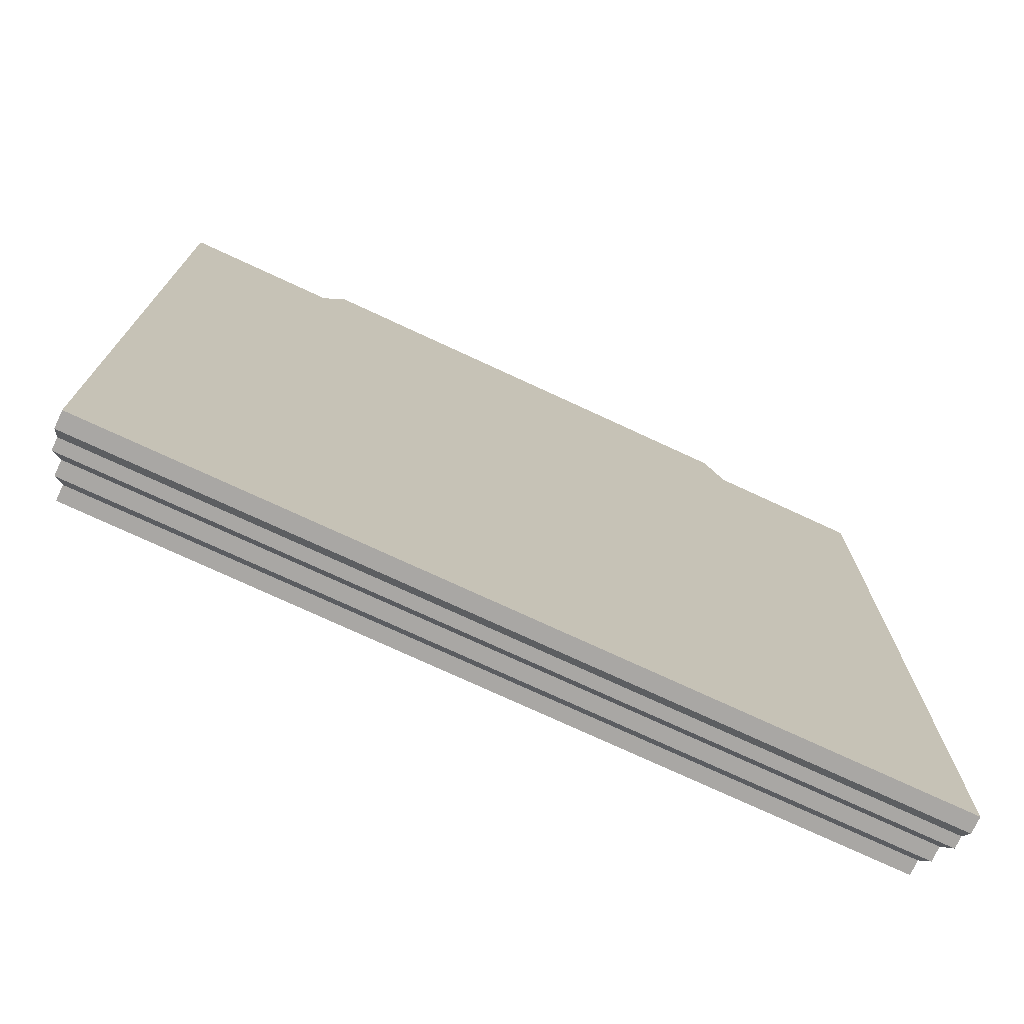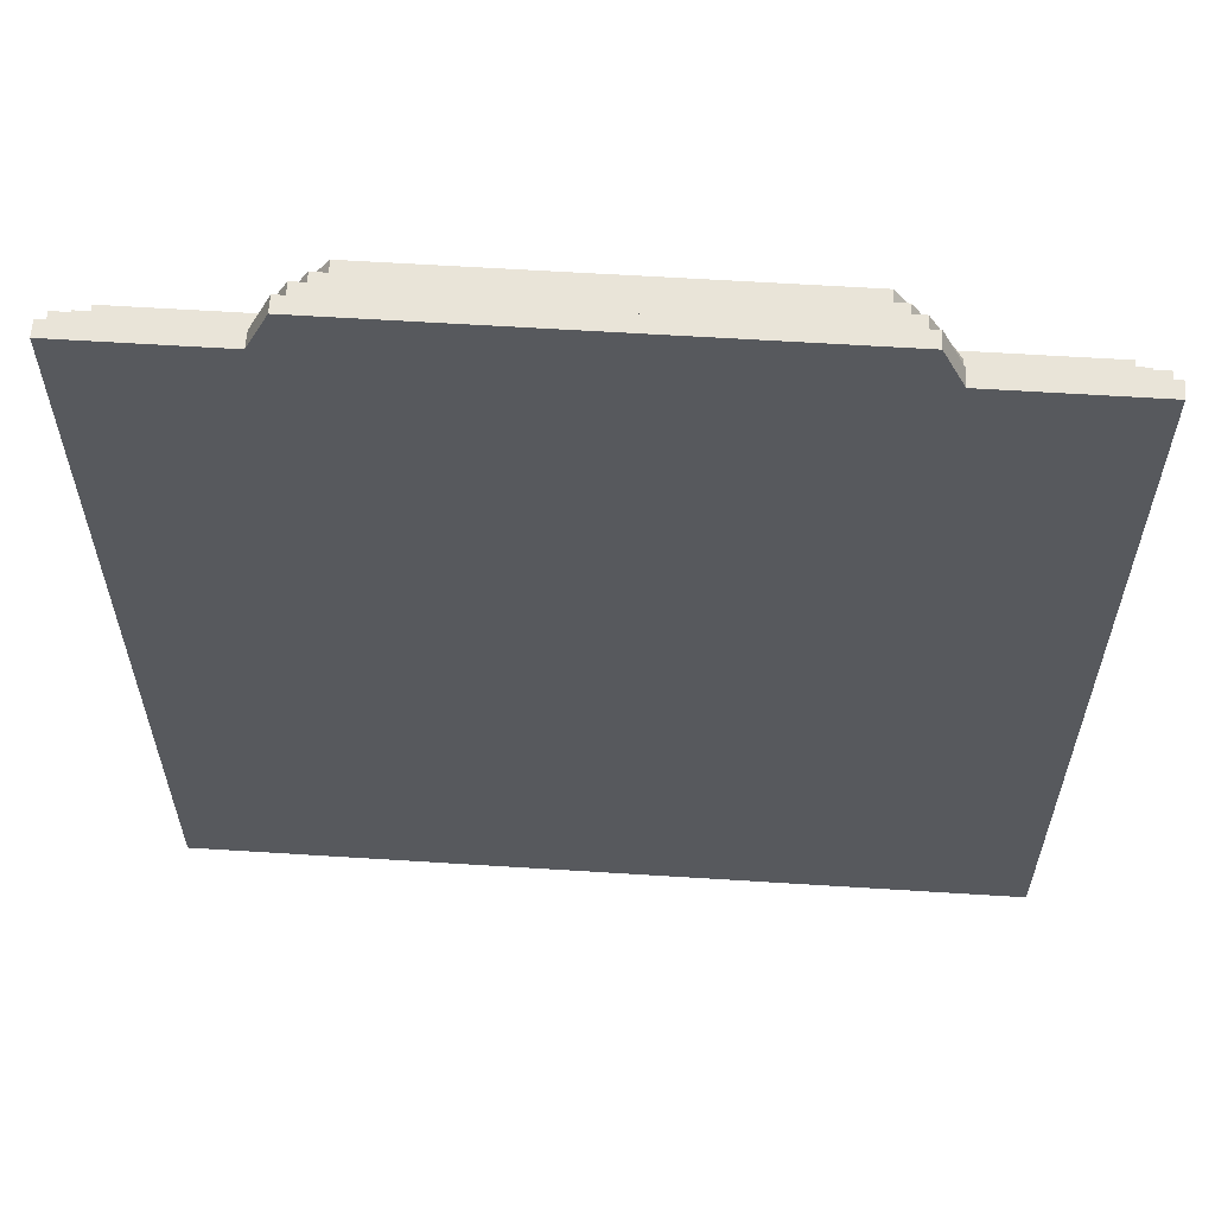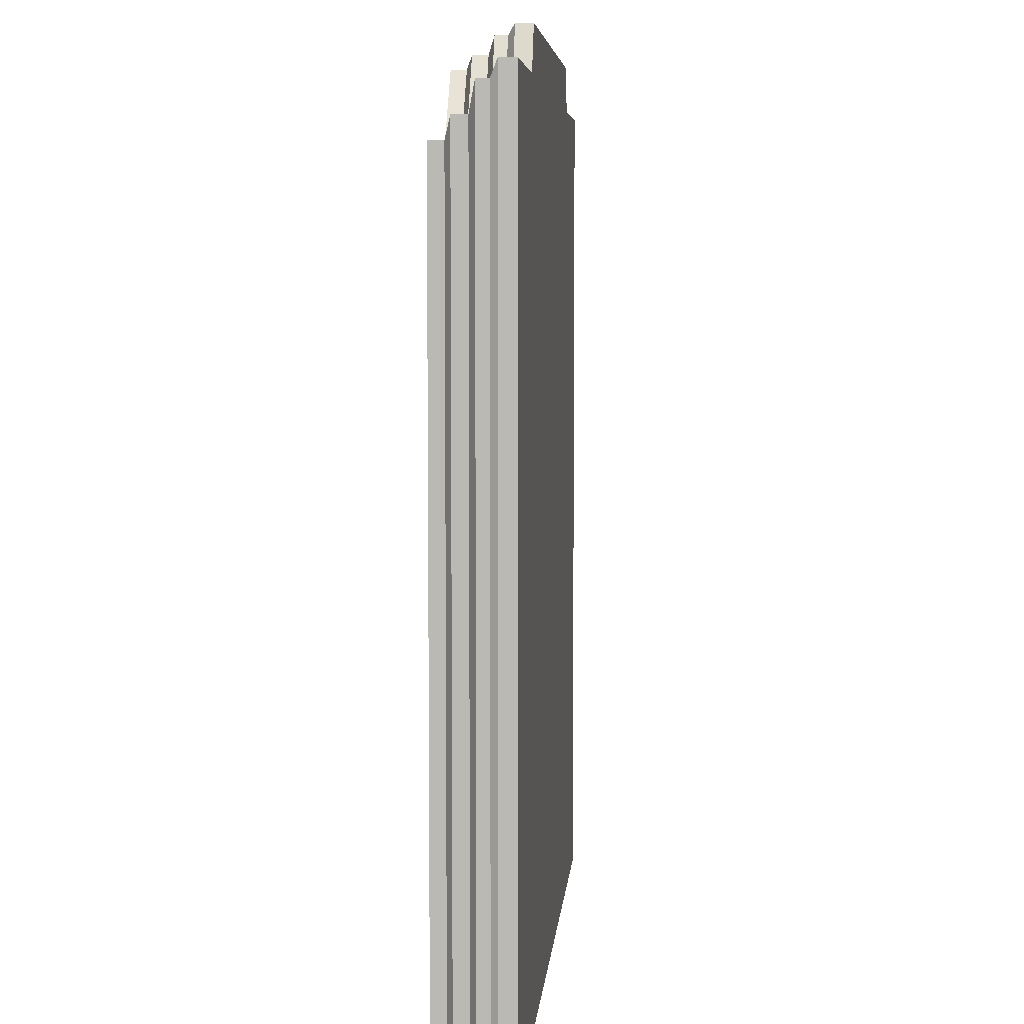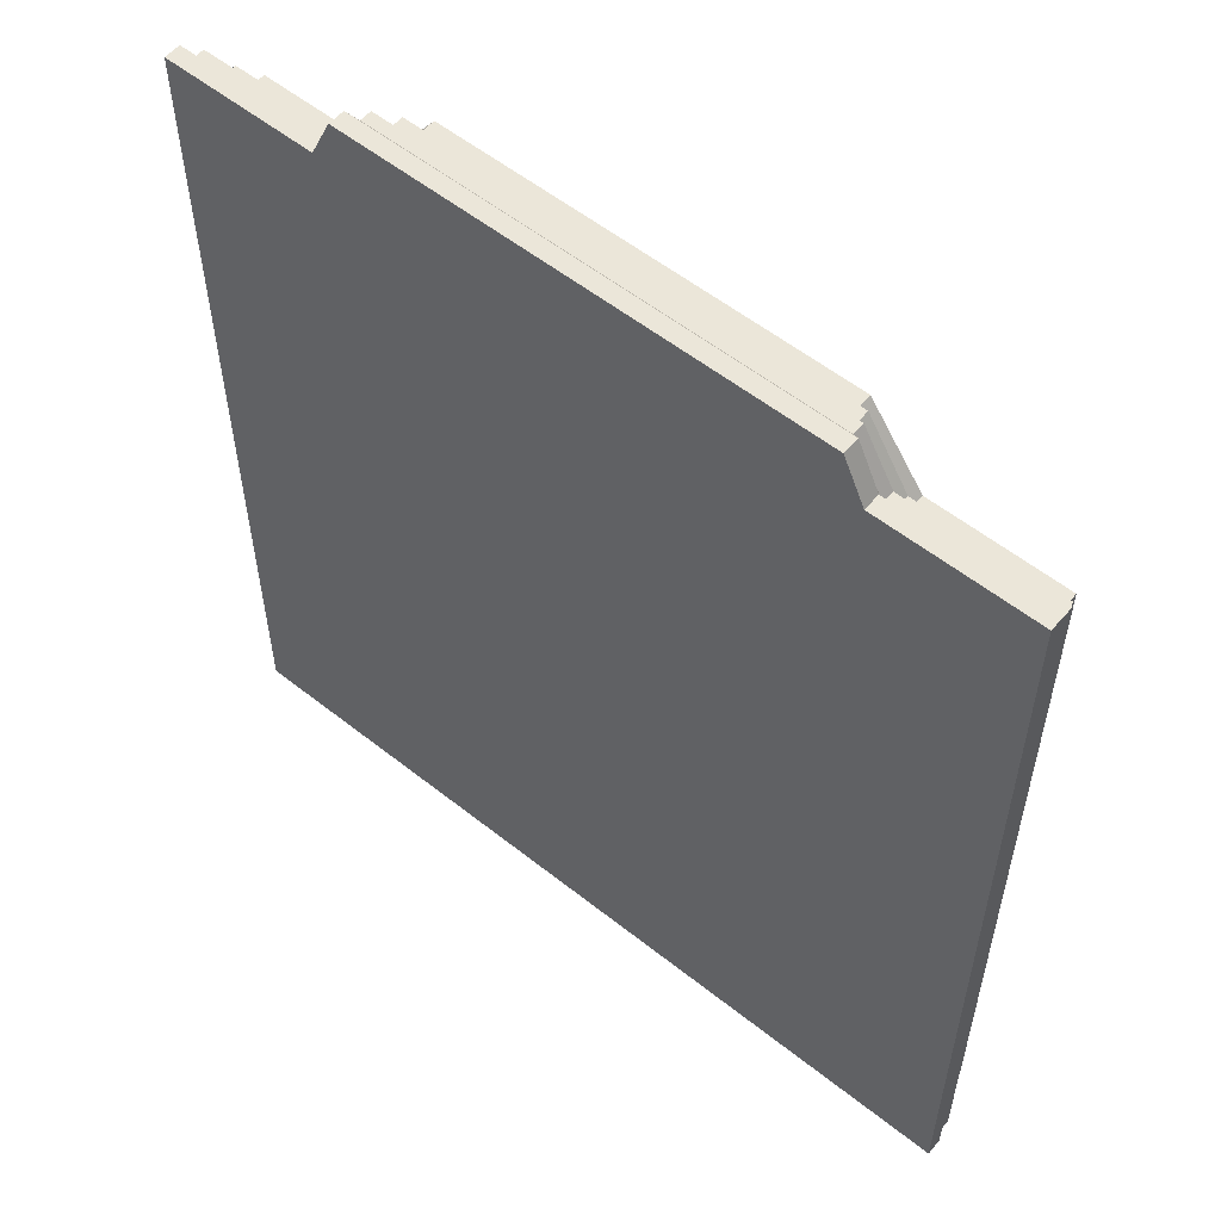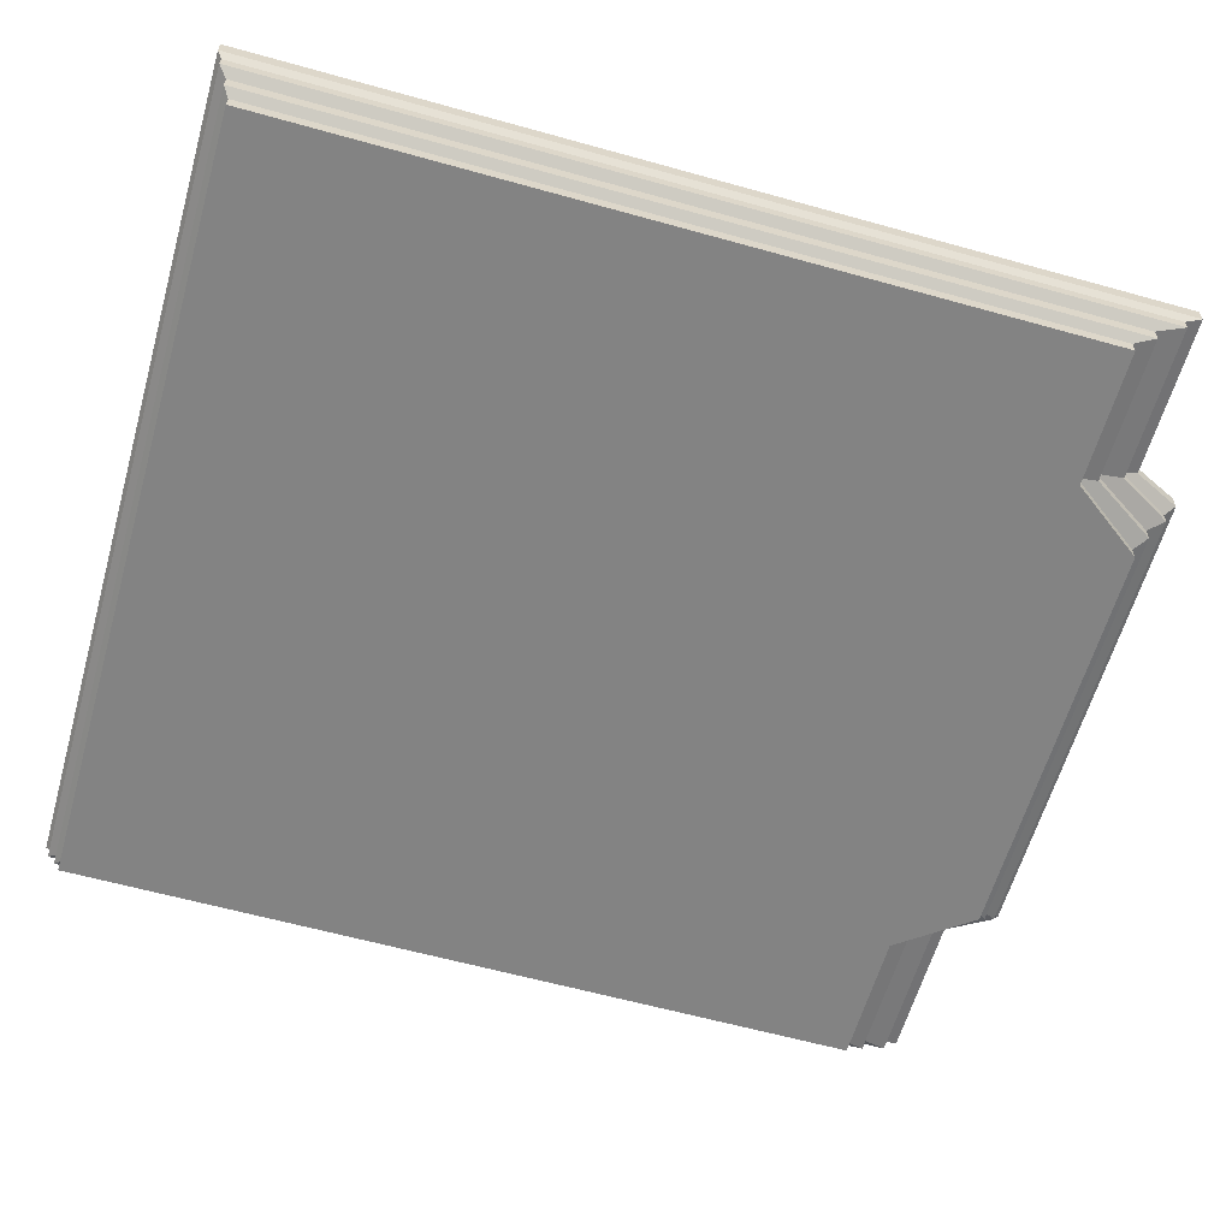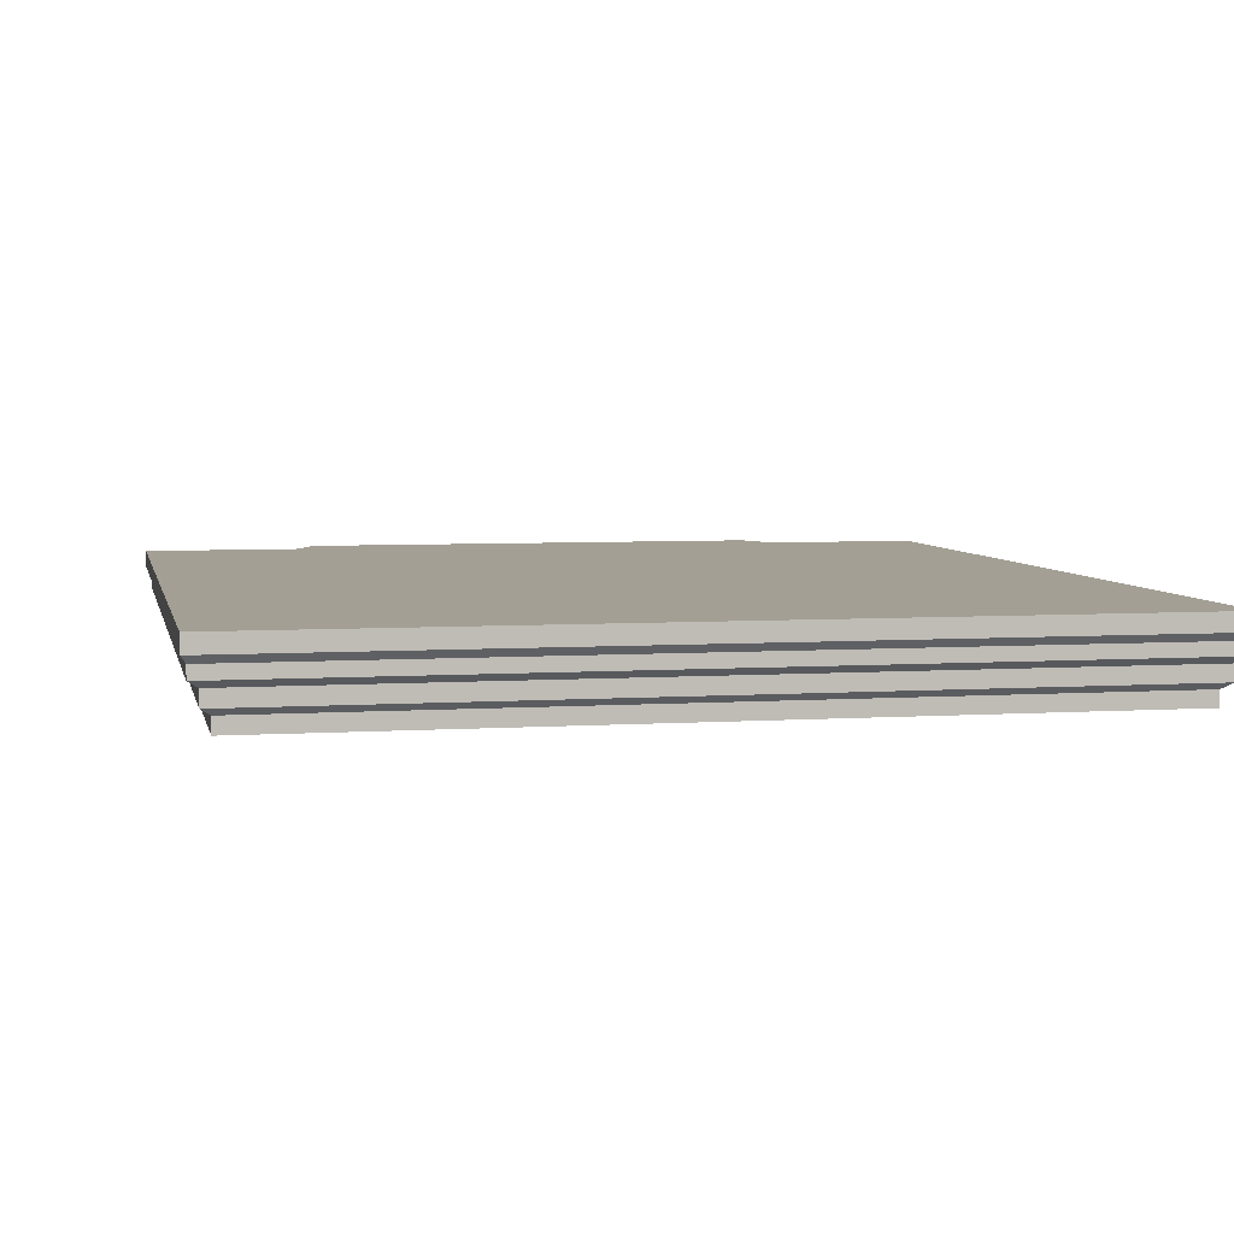
<metadata>
{"format":"obj","ext":"obj","renderer":"f3d","projection":"perspective","resolution":1024,"background":"white","views":[{"elev":-74.8,"azim":155.1,"up":"+Z"},{"elev":60.5,"azim":-176.3,"up":"+Z"},{"elev":5.8,"azim":94.7,"up":"+Z"},{"elev":56.2,"azim":-140.3,"up":"+Z"},{"elev":-61.0,"azim":-105.9,"up":"+Y"},{"elev":5.3,"azim":168.3,"up":"+Y"}]}
</metadata>
<code>
v -0.01144 0 0.03465
v 5.011 0 0.03465
v -0.1548 0.4999 0.4558
v 5.155 0.4999 0.4558
v -0.1548 0.4999 -5.168
v 5.155 0.4999 -5.168
v -0.01144 0 -5.043
v 5.011 0 -5.043
v -0.01144 0.09492 -5.043
v -0.01144 0.09492 0.03465
v 5.011 0.09492 0.03465
v 5.011 0.09492 -5.043
v 5.067 0.1329 0.1698
v -0.06656 0.1329 0.1698
v -0.06656 0.1329 -5.084
v 5.067 0.1329 -5.084
v 5.067 0.2294 0.1698
v -0.06656 0.2294 0.1698
v -0.06656 0.2294 -5.084
v 5.067 0.2294 -5.084
v 5.126 0.27 0.3499
v -0.1261 0.27 0.3499
v -0.1261 0.27 -5.138
v 5.126 0.27 -5.138
v 0.8424 0.4999 0.4558
v 4.158 0.4999 0.4558
v -0.1261 0.3485 -5.138
v -0.1261 0.3485 0.3499
v 5.126 0.3485 0.3499
v 5.126 0.3485 -5.138
v 5.155 0.3922 0.4558
v -0.1548 0.3922 0.4558
v -0.1548 0.3922 -5.168
v 5.155 0.3922 -5.168
v 2.5 0.4999 -5.168
v 0.8424 0.3922 0.4558
v 0.8424 0.3485 0.3499
v 0.8424 0.27 0.3499
v 0.8424 0.2294 0.1698
v 0.8424 0.1329 0.1698
v 0.8424 0.09492 0.03465
v 0.8424 0 0.03465
v 2.5 0 -5.043
v 2.5 0.09492 -5.043
v 2.5 0.1329 -5.084
v 2.5 0.2294 -5.084
v 2.5 0.27 -5.138
v 2.5 0.3485 -5.138
v 2.5 0.3922 -5.168
v 4.158 0 0.03465
v 4.158 0.09492 0.03465
v 4.158 0.1329 0.1698
v 4.158 0.2294 0.1698
v 4.158 0.27 0.3499
v 4.158 0.3485 0.3499
v 4.158 0.3922 0.4558
v 1.106 0.1329 0.5813
v 1.186 0.09492 0.5018
v 3.814 0.09492 0.5018
v 3.894 0.1329 0.5813
v 1.186 0 0.5018
v 3.814 0 0.5018
v 1.106 0.2294 0.5813
v 3.894 0.2294 0.5813
v 1.037 0.27 0.6871
v 3.963 0.27 0.6871
v 0.981 0.3922 0.7493
v 1.037 0.3485 0.6871
v 3.963 0.3485 0.6871
v 4.019 0.3922 0.7493
v 0.981 0.4999 0.7493
v 4.019 0.4999 0.7493
f 57 58 59 60
f 50 42 43
f 11 12 16 13
f 9 10 14 15
f 7 1 10 9
f 59 58 61 62
f 2 8 12 11
f 63 57 60 64
f 15 14 18 19
f 13 16 20 17
f 65 63 64 66
f 19 18 22 23
f 17 20 24 21
f 67 68 69 70
f 27 28 32 33
f 29 30 34 31
f 35 25 26
f 35 26 4 6
f 23 22 28 27
f 69 68 65 66
f 21 24 30 29
f 72 71 67 70
f 33 32 3 5
f 31 34 6 4
f 32 36 25 3
f 28 37 36 32
f 22 38 37 28
f 18 39 38 22
f 14 40 39 18
f 10 41 40 14
f 1 42 41 10
f 7 43 42 1
f 9 44 43 7
f 15 45 44 9
f 19 46 45 15
f 23 47 46 19
f 27 48 47 23
f 33 49 48 27
f 5 35 49 33
f 25 35 5 3
f 48 49 34 30
f 47 48 30 24
f 46 47 24 20
f 45 46 20 16
f 44 45 16 12
f 43 44 12 8
f 50 43 8 2
f 51 50 2 11
f 52 51 11 13
f 53 52 13 17
f 54 53 17 21
f 55 54 21 29
f 56 55 29 31
f 26 56 31 4
f 49 35 6 34
f 40 41 58 57
f 51 52 60 59
f 41 42 61 58
f 42 50 62 61
f 50 51 59 62
f 39 40 57 63
f 52 53 64 60
f 38 39 63 65
f 53 54 66 64
f 36 37 68 67
f 55 56 70 69
f 37 38 65 68
f 54 55 69 66
f 26 25 71 72
f 25 36 67 71
f 56 26 72 70

</code>
